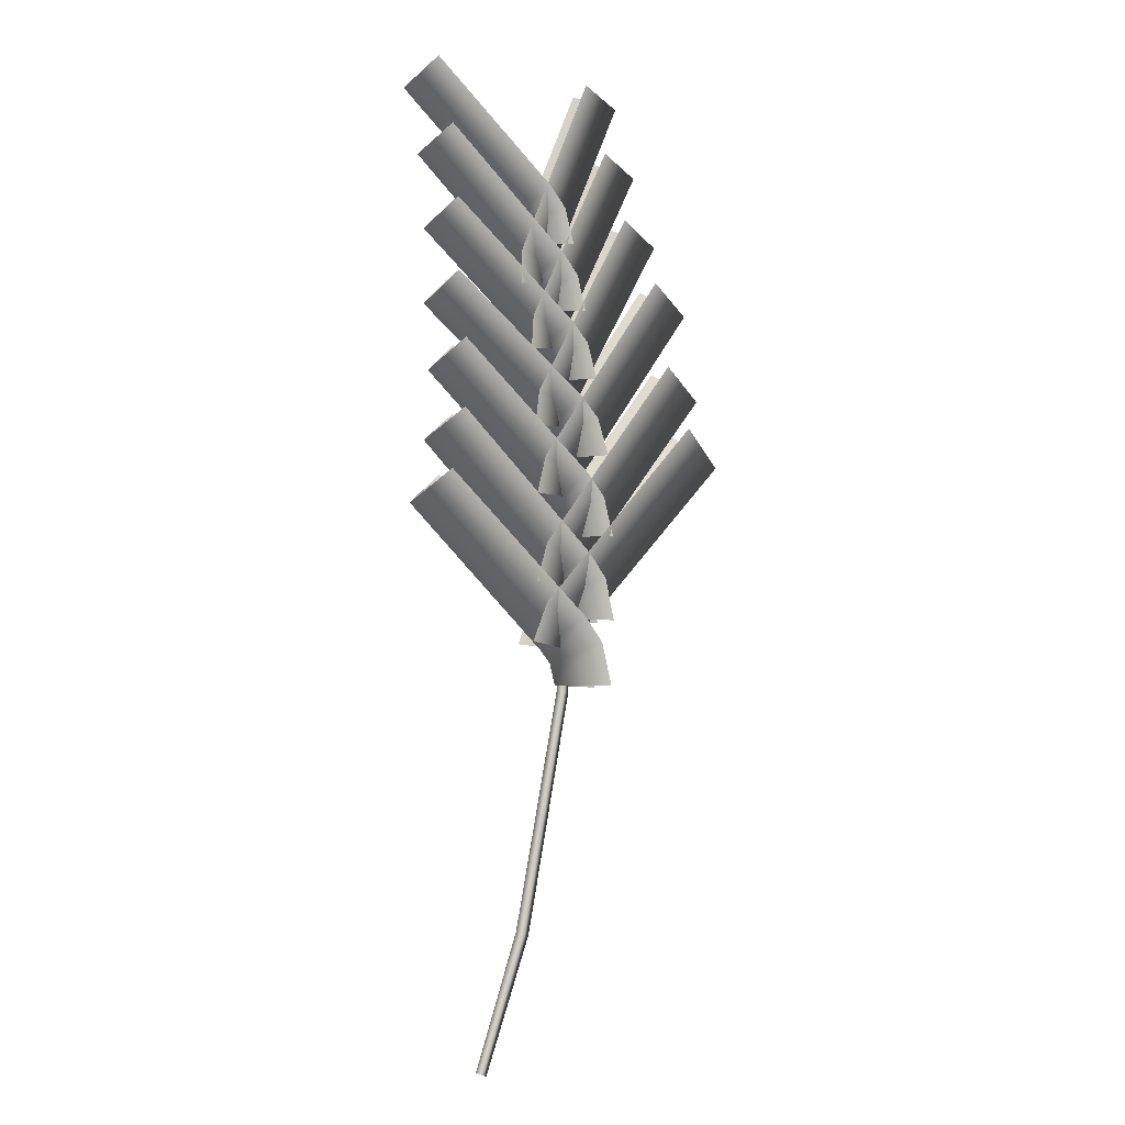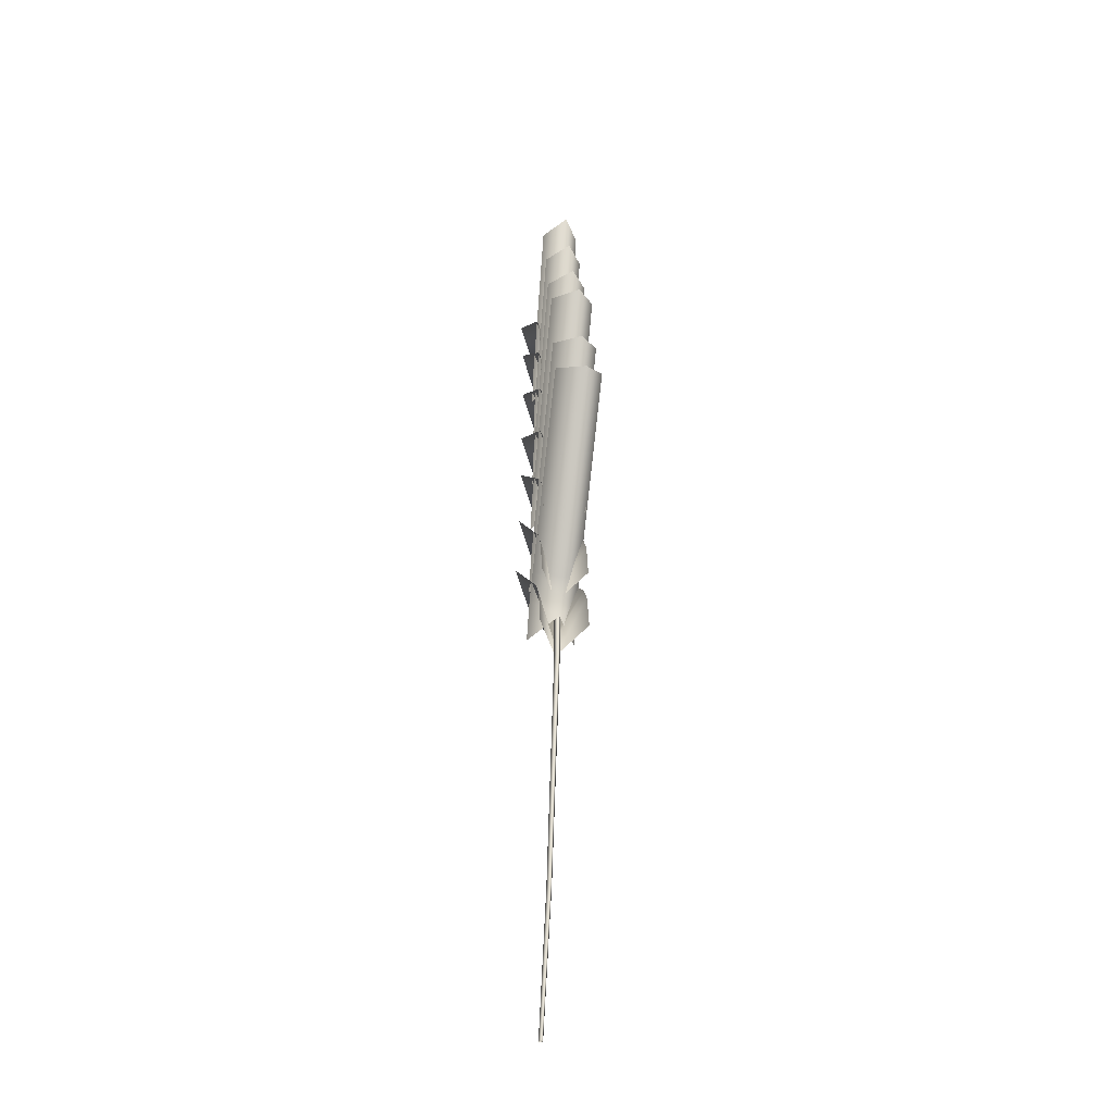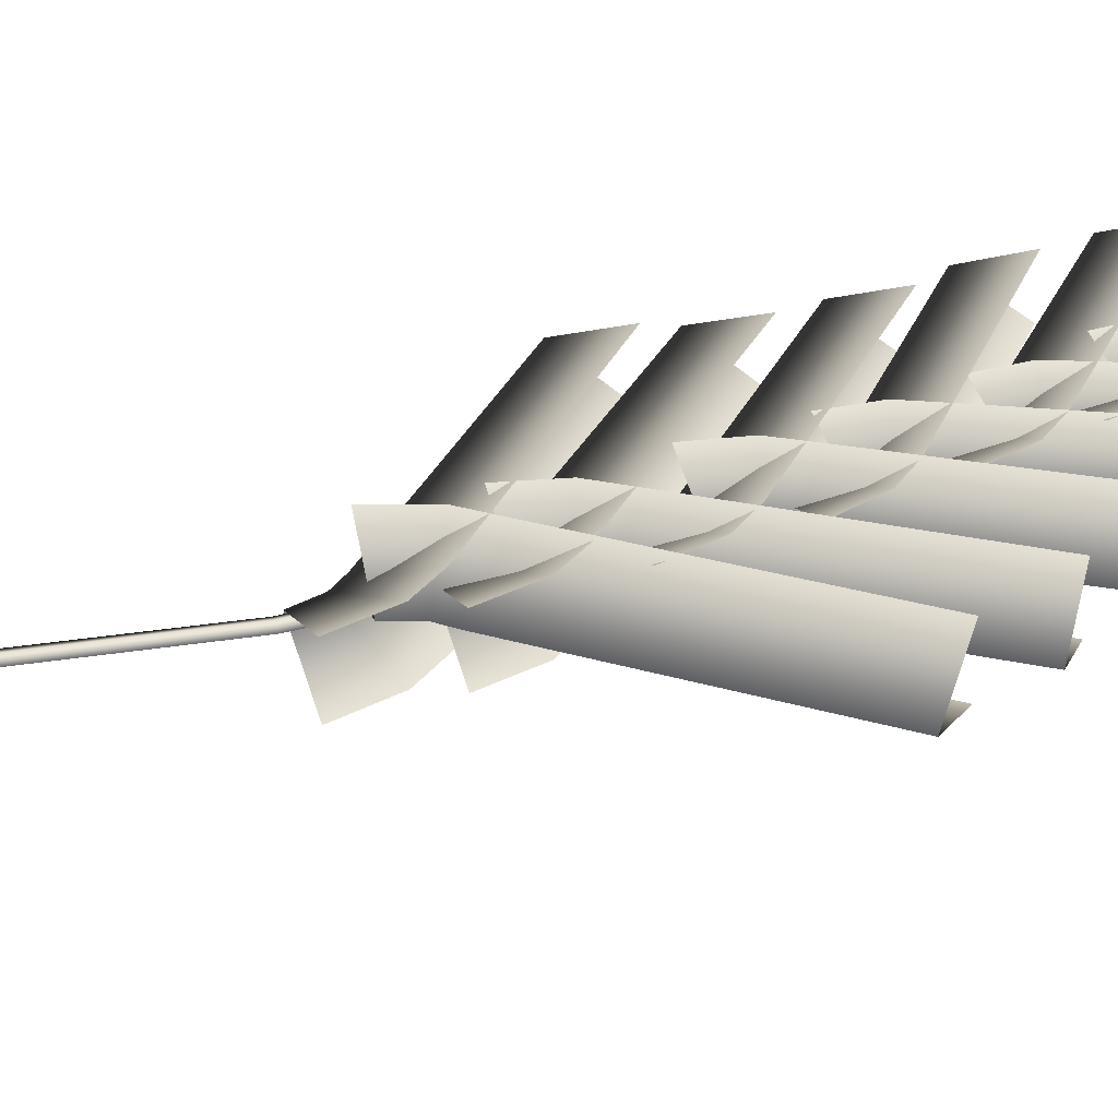
<metadata>
{"format":"obj","ext":"obj","renderer":"f3d","projection":"perspective","resolution":1024,"background":"white","views":[{"elev":-5.9,"azim":160.4,"up":"+Z"},{"elev":-42.4,"azim":-99.9,"up":"+Z"},{"elev":37.6,"azim":-110.9,"up":"+Y"}]}
</metadata>
<code>
v 4.373 -0.2308 43.98
v 4.96 -0.00695 43.83
v 1.834 -0.00695 26.92
v 1.067 -0.3704 27.03
v 4.373 -0.2308 43.98
v 1.834 -0.00695 26.92
v 1.067 -0.3704 27.03
v 1.834 -0.00695 26.92
v 0.2141 -0.00695 7.522
v -0.6819 -0.4274 7.553
v 1.067 -0.3704 27.03
v 0.2141 -0.00695 7.522
v -0.6819 -0.4274 7.553
v 0.2141 -0.00695 7.522
v 0.7392 -0.00695 -15.47
v 0.004331 -0.3532 -15.54
v -0.6819 -0.4274 7.553
v 0.7392 -0.00695 -15.47
v 0.7392 -0.00695 -15.47
v 5.769 -0.00695 -43.63
v 0.004331 -0.3532 -15.54
v 5.769 -0.00695 -43.63
v 4.999 -0.3017 -43.83
v 0.004331 -0.3532 -15.54
v 5.769 -0.00695 -43.63
v 10.62 -0.00695 -59.59
v 4.999 -0.3017 -43.83
v 10.62 -0.00695 -59.59
v 9.98 -0.2575 -59.82
v 4.999 -0.3017 -43.83
v 4.96 -0.00695 43.83
v 4.373 0.2169 43.98
v 1.067 0.3565 27.03
v 1.834 -0.00695 26.92
v 4.96 -0.00695 43.83
v 1.067 0.3565 27.03
v 1.834 -0.00695 26.92
v 1.067 0.3565 27.03
v -0.6819 0.4135 7.553
v 0.2141 -0.00695 7.522
v 1.834 -0.00695 26.92
v -0.6819 0.4135 7.553
v 0.2141 -0.00695 7.522
v -0.6819 0.4135 7.553
v 0.004331 0.3393 -15.54
v 0.7392 -0.00695 -15.47
v 0.2141 -0.00695 7.522
v 0.004331 0.3393 -15.54
v 0.004331 0.3393 -15.54
v 4.999 0.2878 -43.83
v 0.7392 -0.00695 -15.47
v 4.999 0.2878 -43.83
v 5.769 -0.00695 -43.63
v 0.7392 -0.00695 -15.47
v 4.999 0.2878 -43.83
v 9.98 0.2436 -59.82
v 5.769 -0.00695 -43.63
v 9.98 0.2436 -59.82
v 10.62 -0.00695 -59.59
v 5.769 -0.00695 -43.63
v 1.067 0.3565 27.03
v 4.373 0.2169 43.98
v 3.787 -0.00695 44.12
v 0.3007 -0.00695 27.14
v 1.067 0.3565 27.03
v 3.787 -0.00695 44.12
v -0.6819 0.4135 7.553
v 1.067 0.3565 27.03
v 0.3007 -0.00695 27.14
v -1.578 -0.00695 7.584
v -0.6819 0.4135 7.553
v 0.3007 -0.00695 27.14
v -0.6819 0.4135 7.553
v -1.578 -0.00695 7.584
v -0.7306 -0.00695 -15.61
v 0.004331 0.3393 -15.54
v -0.6819 0.4135 7.553
v -0.7306 -0.00695 -15.61
v -0.7306 -0.00695 -15.61
v 4.23 -0.00695 -44.03
v 0.004331 0.3393 -15.54
v 4.23 -0.00695 -44.03
v 4.999 0.2878 -43.83
v 0.004331 0.3393 -15.54
v 4.23 -0.00695 -44.03
v 9.345 -0.00695 -60.05
v 4.999 0.2878 -43.83
v 9.345 -0.00695 -60.05
v 9.98 0.2436 -59.82
v 4.999 0.2878 -43.83
v 3.787 -0.00695 44.12
v 4.373 -0.2308 43.98
v 1.067 -0.3704 27.03
v 0.3007 -0.00695 27.14
v 3.787 -0.00695 44.12
v 1.067 -0.3704 27.03
v 0.3007 -0.00695 27.14
v 1.067 -0.3704 27.03
v -0.6819 -0.4274 7.553
v -1.578 -0.00695 7.584
v 0.3007 -0.00695 27.14
v -0.6819 -0.4274 7.553
v -0.7306 -0.00695 -15.61
v -1.578 -0.00695 7.584
v -0.6819 -0.4274 7.553
v 0.004331 -0.3532 -15.54
v -0.7306 -0.00695 -15.61
v -0.6819 -0.4274 7.553
v 0.004331 -0.3532 -15.54
v 4.999 -0.3017 -43.83
v -0.7306 -0.00695 -15.61
v 4.999 -0.3017 -43.83
v 4.23 -0.00695 -44.03
v -0.7306 -0.00695 -15.61
v 4.23 -0.00695 -44.03
v 4.999 -0.3017 -43.83
v 9.345 -0.00695 -60.05
v 4.999 -0.3017 -43.83
v 9.98 -0.2575 -59.82
v 9.345 -0.00695 -60.05
v -5.151 2.866 -14.82
v 0.997 0.04231 -14.77
v -4.012 2.866 -9.699
v 0.997 0.04231 -14.77
v 1.63 0.04231 -12.16
v -4.012 2.866 -9.699
v -4.012 2.866 -9.699
v 1.63 0.04231 -12.16
v -1.908 2.866 -6.677
v 1.63 0.04231 -12.16
v 2.826 0.04231 -10.57
v -1.908 2.866 -6.677
v -1.908 2.866 -6.677
v 2.826 0.04231 -10.57
v 14.67 2.866 10.35
v 2.826 0.04231 -10.57
v 19.01 0.04231 6.384
v 14.67 2.866 10.35
v -5.151 -2.866 -14.82
v -4.012 -2.866 -9.699
v 0.997 0.04231 -14.77
v -4.012 -2.866 -9.699
v 1.63 0.04231 -12.16
v 0.997 0.04231 -14.77
v -4.012 -2.866 -9.699
v -1.908 -2.866 -6.677
v 1.63 0.04231 -12.16
v -1.908 -2.866 -6.677
v 2.826 0.04231 -10.57
v 1.63 0.04231 -12.16
v -1.908 -2.866 -6.677
v 14.67 -2.866 10.35
v 2.826 0.04231 -10.57
v 14.67 -2.866 10.35
v 19.01 0.04231 6.384
v 2.826 0.04231 -10.57
v 4.654 -2.866 -9.744
v -1.43 -0.04231 -10.63
v 2.901 -2.866 -5.04
v -1.43 -0.04231 -10.63
v -2.431 -0.04231 -8.087
v 2.901 -2.866 -5.04
v 2.901 -2.866 -5.04
v -2.431 -0.04231 -8.087
v 0.5636 -2.866 -2.275
v -2.431 -0.04231 -8.087
v -3.809 -0.04231 -6.617
v 0.5636 -2.866 -2.275
v -3.809 -0.04231 -6.617
v -20.18 -0.04231 12.43
v 0.5636 -2.866 -2.275
v -20.18 -0.04231 12.43
v -15.37 -2.866 16.7
v 0.5636 -2.866 -2.275
v 4.654 2.866 -9.744
v 2.901 2.866 -5.04
v -1.43 -0.04231 -10.63
v 2.901 2.866 -5.04
v -2.431 -0.04231 -8.087
v -1.43 -0.04231 -10.63
v 2.901 2.866 -5.04
v 0.5636 2.866 -2.275
v -2.431 -0.04231 -8.087
v 0.5636 2.866 -2.275
v -3.809 -0.04231 -6.617
v -2.431 -0.04231 -8.087
v -3.809 -0.04231 -6.617
v 0.5636 2.866 -2.275
v -20.18 -0.04231 12.43
v 0.5636 2.866 -2.275
v -15.37 2.866 16.7
v -20.18 -0.04231 12.43
v -5.517 2.765 -7.009
v 0.4121 0.04083 -6.845
v -4.51 2.765 -2.044
v 0.4121 0.04083 -6.845
v 0.9772 0.04083 -4.311
v -4.51 2.765 -2.044
v -4.51 2.765 -2.044
v 0.9772 0.04083 -4.311
v -2.537 2.765 0.9194
v 0.9772 0.04083 -4.311
v 2.102 0.04083 -2.764
v -2.537 2.765 0.9194
v -2.537 2.765 0.9194
v 2.102 0.04083 -2.764
v 13.11 2.765 17.74
v 2.102 0.04083 -2.764
v 17.38 0.04083 13.92
v 13.11 2.765 17.74
v -5.517 -2.765 -7.009
v -4.51 -2.765 -2.044
v 0.4121 0.04083 -6.845
v -4.51 -2.765 -2.044
v 0.9772 0.04083 -4.311
v 0.4121 0.04083 -6.845
v -4.51 -2.765 -2.044
v -2.537 -2.765 0.9194
v 0.9772 0.04083 -4.311
v -2.537 -2.765 0.9194
v 2.102 0.04083 -2.764
v 0.9772 0.04083 -4.311
v -2.537 -2.765 0.9194
v 13.11 -2.765 17.74
v 2.102 0.04083 -2.764
v 13.11 -2.765 17.74
v 17.38 0.04083 13.92
v 2.102 0.04083 -2.764
v 4.147 -2.739 -2.562
v -1.719 -0.04045 -2.887
v 2.879 -2.739 2.063
v -1.719 -0.04045 -2.887
v -2.455 -0.04045 -0.3856
v 2.879 -2.739 2.063
v 2.879 -2.739 2.063
v -2.455 -0.04045 -0.3856
v 0.8863 -2.739 4.886
v -2.455 -0.04045 -0.3856
v -3.642 -0.04045 1.13
v 0.8863 -2.739 4.886
v -3.642 -0.04045 1.13
v -17.65 -0.04045 20.6
v 0.8863 -2.739 4.886
v -17.65 -0.04045 20.6
v -12.74 -2.739 24.2
v 0.8863 -2.739 4.886
v 4.147 2.739 -2.562
v 2.879 2.739 2.063
v -1.719 -0.04045 -2.887
v 2.879 2.739 2.063
v -2.455 -0.04045 -0.3856
v -1.719 -0.04045 -2.887
v 2.879 2.739 2.063
v 0.8863 2.739 4.886
v -2.455 -0.04045 -0.3856
v 0.8863 2.739 4.886
v -3.642 -0.04045 1.13
v -2.455 -0.04045 -0.3856
v -3.642 -0.04045 1.13
v 0.8863 2.739 4.886
v -17.65 -0.04045 20.6
v 0.8863 2.739 4.886
v -12.74 2.739 24.2
v -17.65 -0.04045 20.6
v -5.481 2.633 3.092
v 0.1668 0.03888 3.051
v -4.359 2.633 7.78
v 0.1668 0.03888 3.051
v 0.7888 0.03888 5.445
v -4.359 2.633 7.78
v -4.359 2.633 7.78
v 0.7888 0.03888 5.445
v -2.387 2.633 10.54
v 0.7888 0.03888 5.445
v 1.91 0.03888 6.881
v -2.387 2.633 10.54
v -2.387 2.633 10.54
v 1.91 0.03888 6.881
v 13 2.633 26.13
v 1.91 0.03888 6.881
v 16.95 0.03888 22.34
v 13 2.633 26.13
v -5.481 -2.633 3.092
v -4.359 -2.633 7.78
v 0.1668 0.03888 3.051
v -4.359 -2.633 7.78
v 0.7888 0.03888 5.445
v 0.1668 0.03888 3.051
v -4.359 -2.633 7.78
v -2.387 -2.633 10.54
v 0.7888 0.03888 5.445
v -2.387 -2.633 10.54
v 1.91 0.03888 6.881
v 0.7888 0.03888 5.445
v -2.387 -2.633 10.54
v 13 -2.633 26.13
v 1.91 0.03888 6.881
v 13 -2.633 26.13
v 16.95 0.03888 22.34
v 1.91 0.03888 6.881
v 4.087 -2.652 7.945
v -1.601 -0.03916 7.883
v 3.056 -2.652 12.48
v -1.601 -0.03916 7.883
v -2.207 -0.03916 10.33
v 3.056 -2.652 12.48
v 3.056 -2.652 12.48
v -2.207 -0.03916 10.33
v 1.246 -2.652 15.29
v -2.207 -0.03916 10.33
v -3.291 -0.03916 11.85
v 1.246 -2.652 15.29
v -3.291 -0.03916 11.85
v -16.06 -0.03916 31.21
v 1.246 -2.652 15.29
v -16.06 -0.03916 31.21
v -11.17 -2.652 34.52
v 1.246 -2.652 15.29
v 4.087 2.652 7.945
v 3.056 2.652 12.48
v -1.601 -0.03916 7.883
v 3.056 2.652 12.48
v -2.207 -0.03916 10.33
v -1.601 -0.03916 7.883
v 3.056 2.652 12.48
v 1.246 2.652 15.29
v -2.207 -0.03916 10.33
v 1.246 2.652 15.29
v -3.291 -0.03916 11.85
v -2.207 -0.03916 10.33
v -3.291 -0.03916 11.85
v 1.246 2.652 15.29
v -16.06 -0.03916 31.21
v 1.246 2.652 15.29
v -11.17 2.652 34.52
v -16.06 -0.03916 31.21
v -4.953 2.53 12.91
v 0.4626 0.03735 12.58
v -3.638 2.53 17.35
v 0.4626 0.03735 12.58
v 1.182 0.03735 14.85
v -3.638 2.53 17.35
v -3.638 2.53 17.35
v 1.182 0.03735 14.85
v -1.608 2.53 19.9
v 1.182 0.03735 14.85
v 2.331 0.03735 16.17
v -1.608 2.53 19.9
v -1.608 2.53 19.9
v 2.331 0.03735 16.17
v 13.91 2.53 34.14
v 2.331 0.03735 16.17
v 17.52 0.03735 30.31
v 13.91 2.53 34.14
v -4.953 -2.53 12.91
v -3.638 -2.53 17.35
v 0.4626 0.03735 12.58
v -3.638 -2.53 17.35
v 1.182 0.03735 14.85
v 0.4626 0.03735 12.58
v -3.638 -2.53 17.35
v -1.608 -2.53 19.9
v 1.182 0.03735 14.85
v -1.608 -2.53 19.9
v 2.331 0.03735 16.17
v 1.182 0.03735 14.85
v -1.608 -2.53 19.9
v 13.91 -2.53 34.14
v 2.331 0.03735 16.17
v 13.91 -2.53 34.14
v 17.52 0.03735 30.31
v 2.331 0.03735 16.17
v 4.292 -2.473 16.04
v -0.9858 -0.03651 16.57
v 3.804 -2.473 20.35
v -0.9858 -0.03651 16.57
v -1.293 -0.03651 18.9
v 3.804 -2.473 20.35
v 3.804 -2.473 20.35
v -1.293 -0.03651 18.9
v 2.413 -2.473 23.13
v -1.293 -0.03651 18.9
v -2.142 -0.03651 20.41
v 2.413 -2.473 23.13
v -2.142 -0.03651 20.41
v -12.06 -0.03651 39.59
v 2.413 -2.473 23.13
v -12.06 -0.03651 39.59
v -7.224 -2.473 42.1
v 2.413 -2.473 23.13
v 4.292 2.473 16.04
v 3.804 2.473 20.35
v -0.9858 -0.03651 16.57
v 3.804 2.473 20.35
v -1.293 -0.03651 18.9
v -0.9858 -0.03651 16.57
v 3.804 2.473 20.35
v 2.413 2.473 23.13
v -1.293 -0.03651 18.9
v 2.413 2.473 23.13
v -2.142 -0.03651 20.41
v -1.293 -0.03651 18.9
v -2.142 -0.03651 20.41
v 2.413 2.473 23.13
v -12.06 -0.03651 39.59
v 2.413 2.473 23.13
v -7.224 2.473 42.1
v -12.06 -0.03651 39.59
v -3.539 2.43 22.19
v 1.669 0.03587 22.01
v -2.384 2.43 26.47
v 1.669 0.03587 22.01
v 2.305 0.03587 24.19
v -2.384 2.43 26.47
v -2.384 2.43 26.47
v 2.305 0.03587 24.19
v -0.4981 2.43 28.97
v 2.305 0.03587 24.19
v 3.375 0.03587 25.49
v -0.4981 2.43 28.97
v -0.4981 2.43 28.97
v 3.375 0.03587 25.49
v 14.02 2.43 43.11
v 3.375 0.03587 25.49
v 17.59 0.03587 39.45
v 14.02 2.43 43.11
v -3.539 -2.43 22.19
v -2.384 -2.43 26.47
v 1.669 0.03587 22.01
v -2.384 -2.43 26.47
v 2.305 0.03587 24.19
v 1.669 0.03587 22.01
v -2.384 -2.43 26.47
v -0.4981 -2.43 28.97
v 2.305 0.03587 24.19
v -0.4981 -2.43 28.97
v 3.375 0.03587 25.49
v 2.305 0.03587 24.19
v -0.4981 -2.43 28.97
v 14.02 -2.43 43.11
v 3.375 0.03587 25.49
v 14.02 -2.43 43.11
v 17.59 0.03587 39.45
v 3.375 0.03587 25.49
v 4.723 -2.31 25.34
v -0.1713 -0.03411 26.11
v 4.498 -2.31 29.39
v -0.1713 -0.03411 26.11
v -0.3335 -0.03411 28.3
v 4.498 -2.31 29.39
v 4.498 -2.31 29.39
v -0.3335 -0.03411 28.3
v 3.345 -2.31 32.07
v -0.3335 -0.03411 28.3
v -1.046 -0.03411 29.76
v 3.345 -2.31 32.07
v -1.046 -0.03411 29.76
v -9.353 -0.03411 48.13
v 3.345 -2.31 32.07
v -9.353 -0.03411 48.13
v -4.729 -2.31 50.23
v 3.345 -2.31 32.07
v 4.723 2.31 25.34
v 4.498 2.31 29.39
v -0.1713 -0.03411 26.11
v 4.498 2.31 29.39
v -0.3335 -0.03411 28.3
v -0.1713 -0.03411 26.11
v 4.498 2.31 29.39
v 3.345 2.31 32.07
v -0.3335 -0.03411 28.3
v 3.345 2.31 32.07
v -1.046 -0.03411 29.76
v -0.3335 -0.03411 28.3
v -1.046 -0.03411 29.76
v 3.345 2.31 32.07
v -9.353 -0.03411 48.13
v 3.345 2.31 32.07
v -4.729 2.31 50.23
v -9.353 -0.03411 48.13
v -2.085 2.43 30.42
v 3.127 0.03587 30.43
v -1.085 2.43 34.74
v 3.127 0.03587 30.43
v 3.683 0.03587 32.63
v -1.085 2.43 34.74
v -1.085 2.43 34.74
v 3.683 0.03587 32.63
v 0.7104 2.43 37.31
v 3.683 0.03587 32.63
v 4.707 0.03587 33.96
v 0.7104 2.43 37.31
v 0.7104 2.43 37.31
v 4.707 0.03587 33.96
v 14.72 2.43 52.03
v 4.707 0.03587 33.96
v 18.4 0.03587 48.43
v 14.72 2.43 52.03
v -2.085 -2.43 30.42
v -1.085 -2.43 34.74
v 3.127 0.03587 30.43
v -1.085 -2.43 34.74
v 3.683 0.03587 32.63
v 3.127 0.03587 30.43
v -1.085 -2.43 34.74
v 0.7104 -2.43 37.31
v 3.683 0.03587 32.63
v 0.7104 -2.43 37.31
v 4.707 0.03587 33.96
v 3.683 0.03587 32.63
v 0.7104 -2.43 37.31
v 14.72 -2.43 52.03
v 4.707 0.03587 33.96
v 14.72 -2.43 52.03
v 18.4 0.03587 48.43
v 4.707 0.03587 33.96
v 5.998 -2.31 33.22
v 1.147 -0.03411 34.23
v 5.969 -2.31 37.28
v 1.147 -0.03411 34.23
v 1.091 -0.03411 36.42
v 5.969 -2.31 37.28
v 5.969 -2.31 37.28
v 1.091 -0.03411 36.42
v 4.947 -2.31 40.01
v 1.091 -0.03411 36.42
v 0.4503 -0.03411 37.92
v 4.947 -2.31 40.01
v 0.4503 -0.03411 37.92
v -6.961 -0.03411 56.66
v 4.947 -2.31 40.01
v -6.961 -0.03411 56.66
v -2.241 -2.31 58.54
v 4.947 -2.31 40.01
v 5.998 2.31 33.22
v 5.969 2.31 37.28
v 1.147 -0.03411 34.23
v 5.969 2.31 37.28
v 1.091 -0.03411 36.42
v 1.147 -0.03411 34.23
v 5.969 2.31 37.28
v 4.947 2.31 40.01
v 1.091 -0.03411 36.42
v 4.947 2.31 40.01
v 0.4503 -0.03411 37.92
v 1.091 -0.03411 36.42
v 0.4503 -0.03411 37.92
v 4.947 2.31 40.01
v -6.961 -0.03411 56.66
v 4.947 2.31 40.01
v -2.241 2.31 58.54
v -6.961 -0.03411 56.66
v -0.5423 2.43 38.61
v 4.67 0.03587 38.55
v 0.5125 2.43 42.92
v 4.67 0.03587 38.55
v 5.254 0.03587 40.76
v 0.5125 2.43 42.92
v 0.5125 2.43 42.92
v 5.254 0.03587 40.76
v 2.342 2.43 45.47
v 5.254 0.03587 40.76
v 6.294 0.03587 42.07
v 2.342 2.43 45.47
v 2.342 2.43 45.47
v 6.294 0.03587 42.07
v 16.55 2.43 60.05
v 6.294 0.03587 42.07
v 20.18 0.03587 56.38
v 16.55 2.43 60.05
v -0.5423 -2.43 38.61
v 0.5125 -2.43 42.92
v 4.67 0.03587 38.55
v 0.5125 -2.43 42.92
v 5.254 0.03587 40.76
v 4.67 0.03587 38.55
v 0.5125 -2.43 42.92
v 2.342 -2.43 45.47
v 5.254 0.03587 40.76
v 2.342 -2.43 45.47
v 6.294 0.03587 42.07
v 5.254 0.03587 40.76
v 2.342 -2.43 45.47
v 16.55 -2.43 60.05
v 6.294 0.03587 42.07
v 16.55 -2.43 60.05
v 20.18 0.03587 56.38
v 6.294 0.03587 42.07
g mtl_dub_flower_vase_01_flwr
f 3 2 1
f 6 5 4
f 9 8 7
f 12 11 10
f 15 14 13
f 18 17 16
f 21 20 19
f 24 23 22
f 27 26 25
f 30 29 28
f 33 32 31
f 36 35 34
f 39 38 37
f 42 41 40
f 45 44 43
f 48 47 46
f 51 50 49
f 54 53 52
f 57 56 55
f 60 59 58
f 63 62 61
f 66 65 64
f 69 68 67
f 72 71 70
f 75 74 73
f 78 77 76
f 81 80 79
f 84 83 82
f 87 86 85
f 90 89 88
f 93 92 91
f 96 95 94
f 99 98 97
f 102 101 100
f 105 104 103
f 108 107 106
f 111 110 109
f 114 113 112
f 117 116 115
f 120 119 118
f 123 122 121
f 126 125 124
f 129 128 127
f 132 131 130
f 135 134 133
f 138 137 136
f 141 140 139
f 144 143 142
f 147 146 145
f 150 149 148
f 153 152 151
f 156 155 154
f 159 158 157
f 162 161 160
f 165 164 163
f 168 167 166
f 171 170 169
f 174 173 172
f 177 176 175
f 180 179 178
f 183 182 181
f 186 185 184
f 189 188 187
f 192 191 190
f 195 194 193
f 198 197 196
f 201 200 199
f 204 203 202
f 207 206 205
f 210 209 208
f 213 212 211
f 216 215 214
f 219 218 217
f 222 221 220
f 225 224 223
f 228 227 226
f 231 230 229
f 234 233 232
f 237 236 235
f 240 239 238
f 243 242 241
f 246 245 244
f 249 248 247
f 252 251 250
f 255 254 253
f 258 257 256
f 261 260 259
f 264 263 262
f 267 266 265
f 270 269 268
f 273 272 271
f 276 275 274
f 279 278 277
f 282 281 280
f 285 284 283
f 288 287 286
f 291 290 289
f 294 293 292
f 297 296 295
f 300 299 298
f 303 302 301
f 306 305 304
f 309 308 307
f 312 311 310
f 315 314 313
f 318 317 316
f 321 320 319
f 324 323 322
f 327 326 325
f 330 329 328
f 333 332 331
f 336 335 334
f 339 338 337
f 342 341 340
f 345 344 343
f 348 347 346
f 351 350 349
f 354 353 352
f 357 356 355
f 360 359 358
f 363 362 361
f 366 365 364
f 369 368 367
f 372 371 370
f 375 374 373
f 378 377 376
f 381 380 379
f 384 383 382
f 387 386 385
f 390 389 388
f 393 392 391
f 396 395 394
f 399 398 397
f 402 401 400
f 405 404 403
f 408 407 406
f 411 410 409
f 414 413 412
f 417 416 415
f 420 419 418
f 423 422 421
f 426 425 424
f 429 428 427
f 432 431 430
f 435 434 433
f 438 437 436
f 441 440 439
f 444 443 442
f 447 446 445
f 450 449 448
f 453 452 451
f 456 455 454
f 459 458 457
f 462 461 460
f 465 464 463
f 468 467 466
f 471 470 469
f 474 473 472
f 477 476 475
f 480 479 478
f 483 482 481
f 486 485 484
f 489 488 487
f 492 491 490
f 495 494 493
f 498 497 496
f 501 500 499
f 504 503 502
f 507 506 505
f 510 509 508
f 513 512 511
f 516 515 514
f 519 518 517
f 522 521 520
f 525 524 523
f 528 527 526
f 531 530 529
f 534 533 532
f 537 536 535
f 540 539 538
f 543 542 541
f 546 545 544
f 549 548 547
f 552 551 550
f 555 554 553
f 558 557 556
f 561 560 559
f 564 563 562
f 567 566 565
f 570 569 568
f 573 572 571
f 576 575 574
f 579 578 577
f 582 581 580
f 585 584 583
f 588 587 586

</code>
